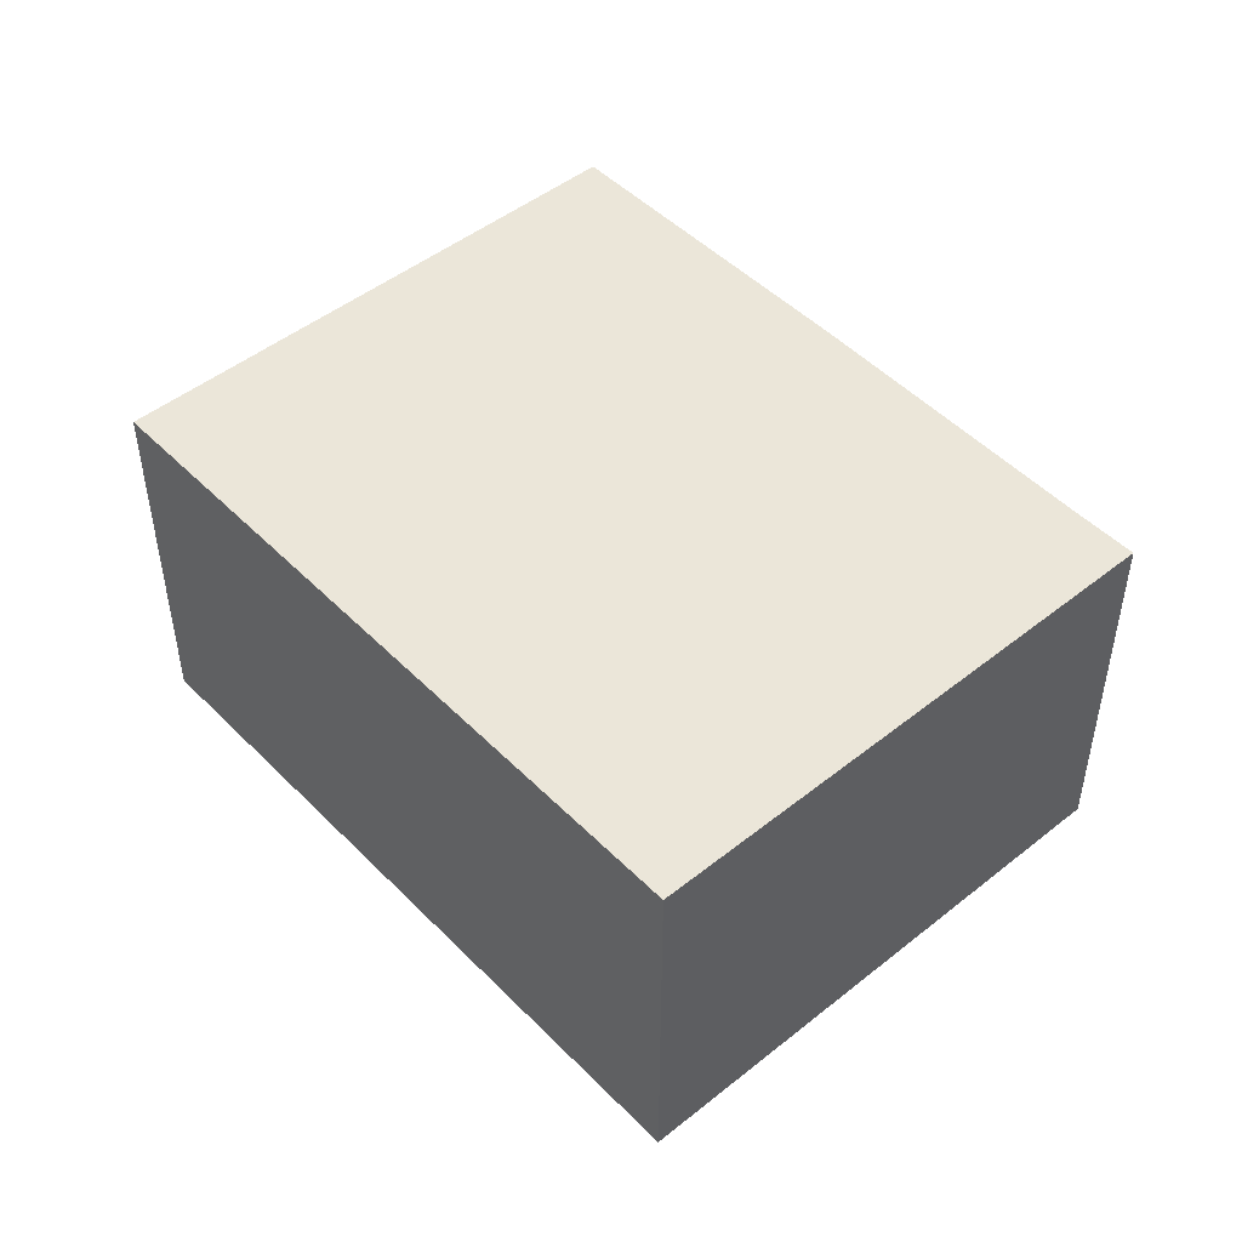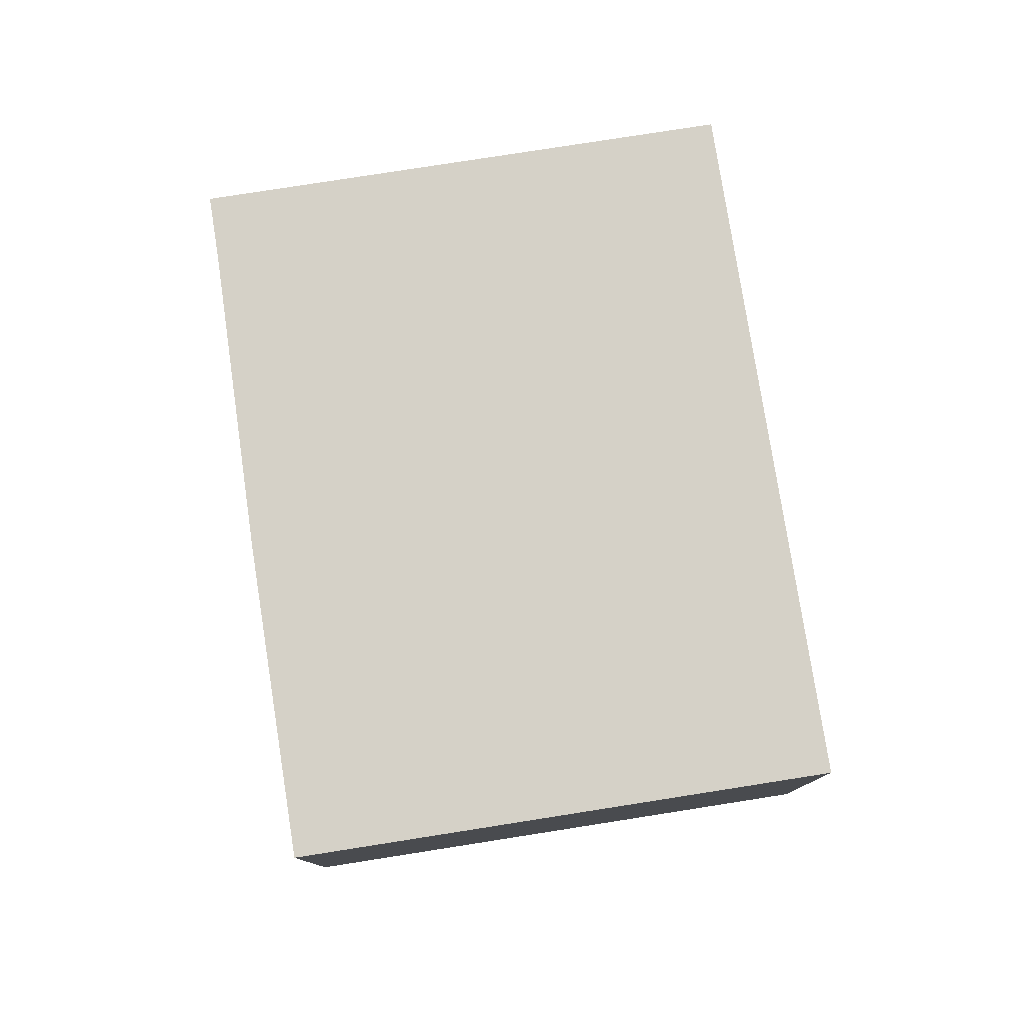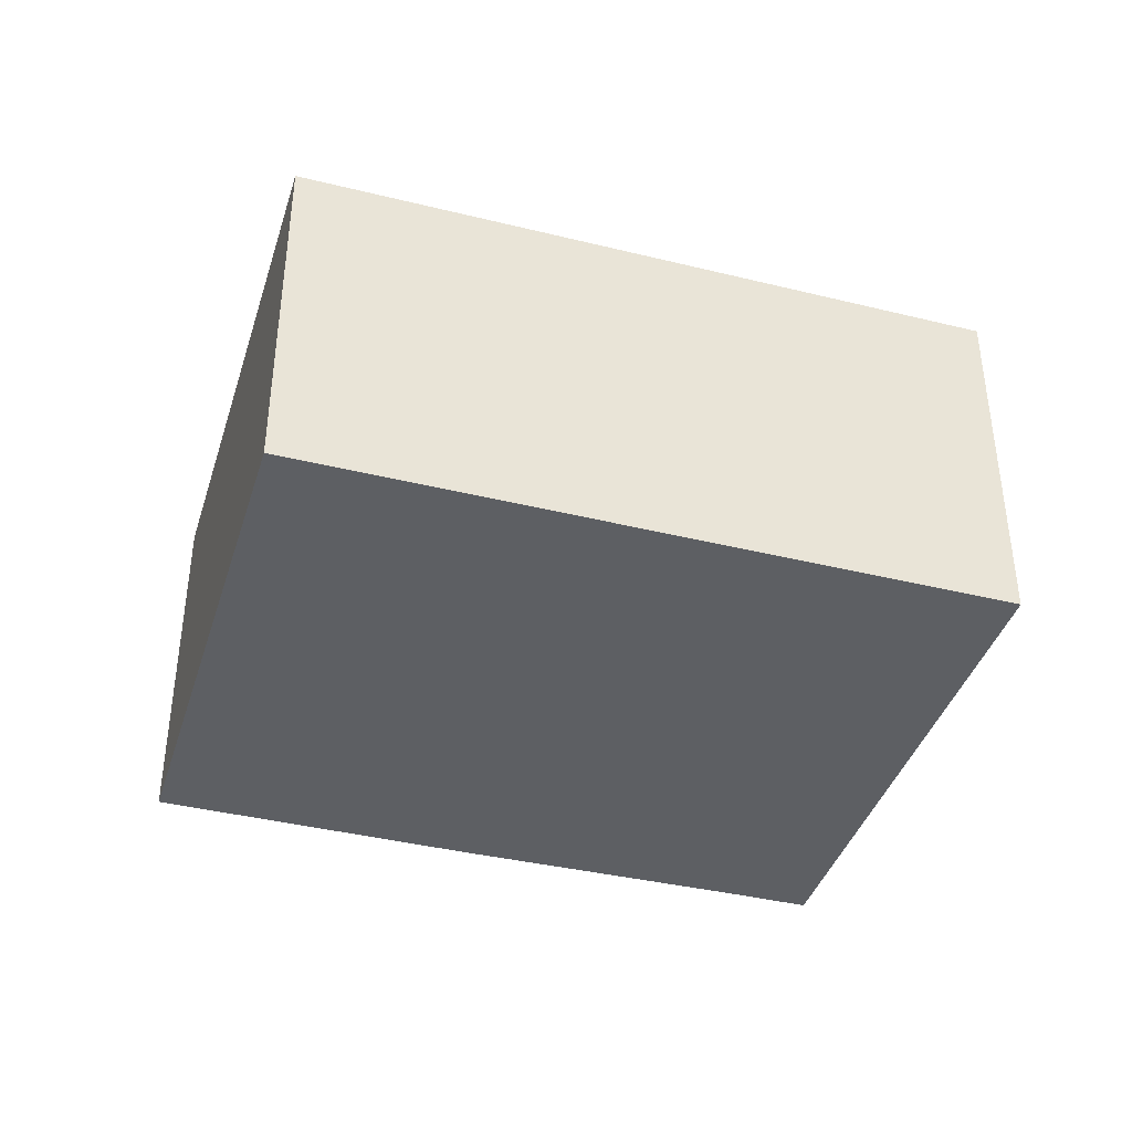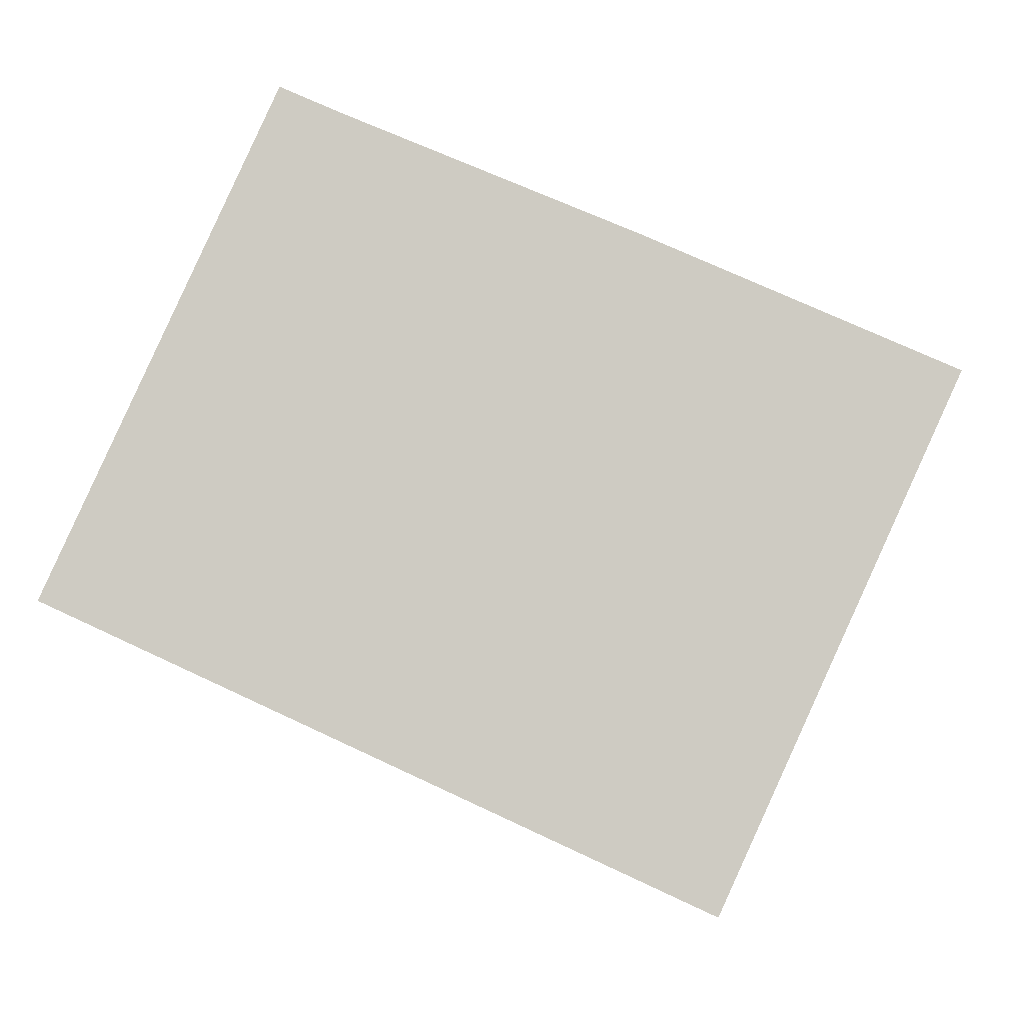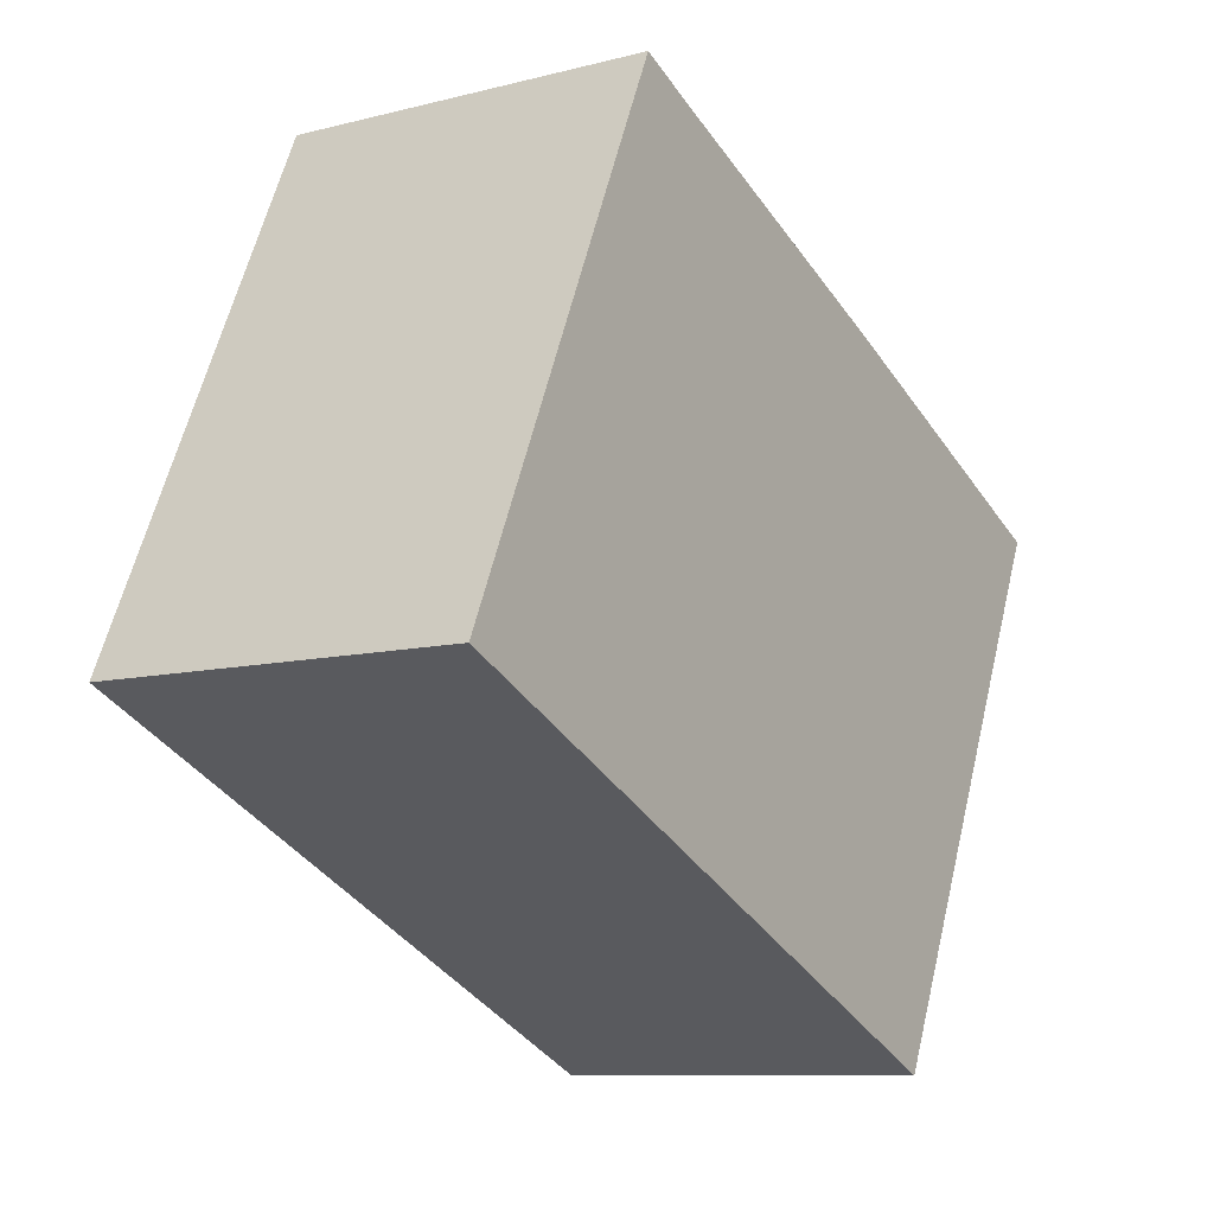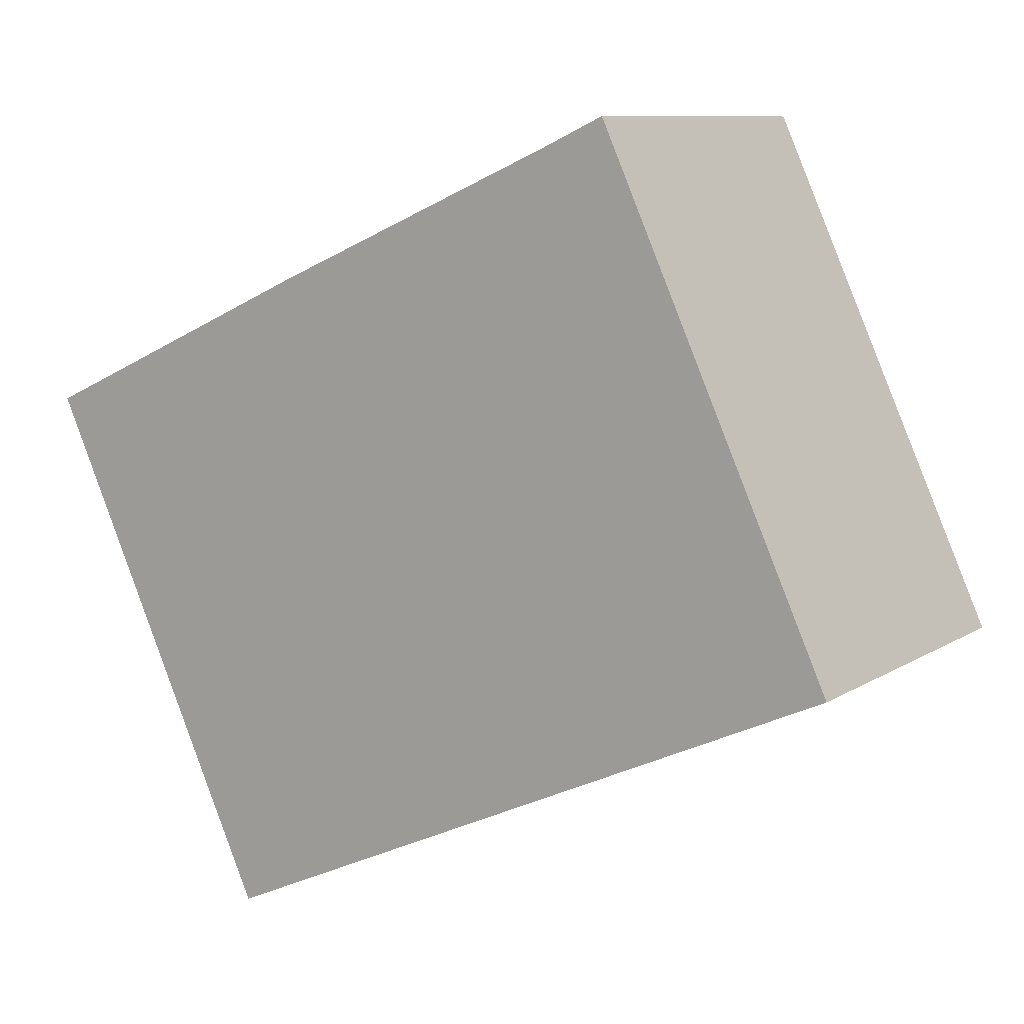
<metadata>
{"format":"obj","ext":"obj","renderer":"f3d","projection":"perspective","resolution":1024,"background":"white","views":[{"elev":48.1,"azim":-107.2,"up":"+Y"},{"elev":78.9,"azim":105.7,"up":"+Y"},{"elev":-39.9,"azim":-172.3,"up":"+Y"},{"elev":-6.8,"azim":5.6,"up":"+Z"},{"elev":-9.4,"azim":-56.1,"up":"+Z"},{"elev":9.5,"azim":-147.3,"up":"+Z"}]}
</metadata>
<code>
v  1.491 2.344 3.254
v  4.207 2.344 -1.928
v  0 2.344 1.435e-16
v  1.894 2.344 3.069
v  3.771 2.344 2.246
v  5.712 2.344 1.356
v  5.712 -8.303e-17 1.356
v  4.207 1.181e-16 -1.928
v  0 0 0
v  1.491 -1.993e-16 3.254
v  1.894 -1.879e-16 3.069
v  3.771 -1.375e-16 2.246
g defaultobject
f 1 2 3
f 2 1 4
f 2 4 5
f 2 5 6
f 7 2 6
f 2 7 8
f 8 3 2
f 3 8 9
f 9 1 3
f 1 9 10
f 10 4 1
f 4 10 5
f 5 10 11
f 5 11 6
f 6 11 12
f 6 12 7
f 8 10 9
f 10 8 11
f 11 8 12
f 12 8 7

</code>
